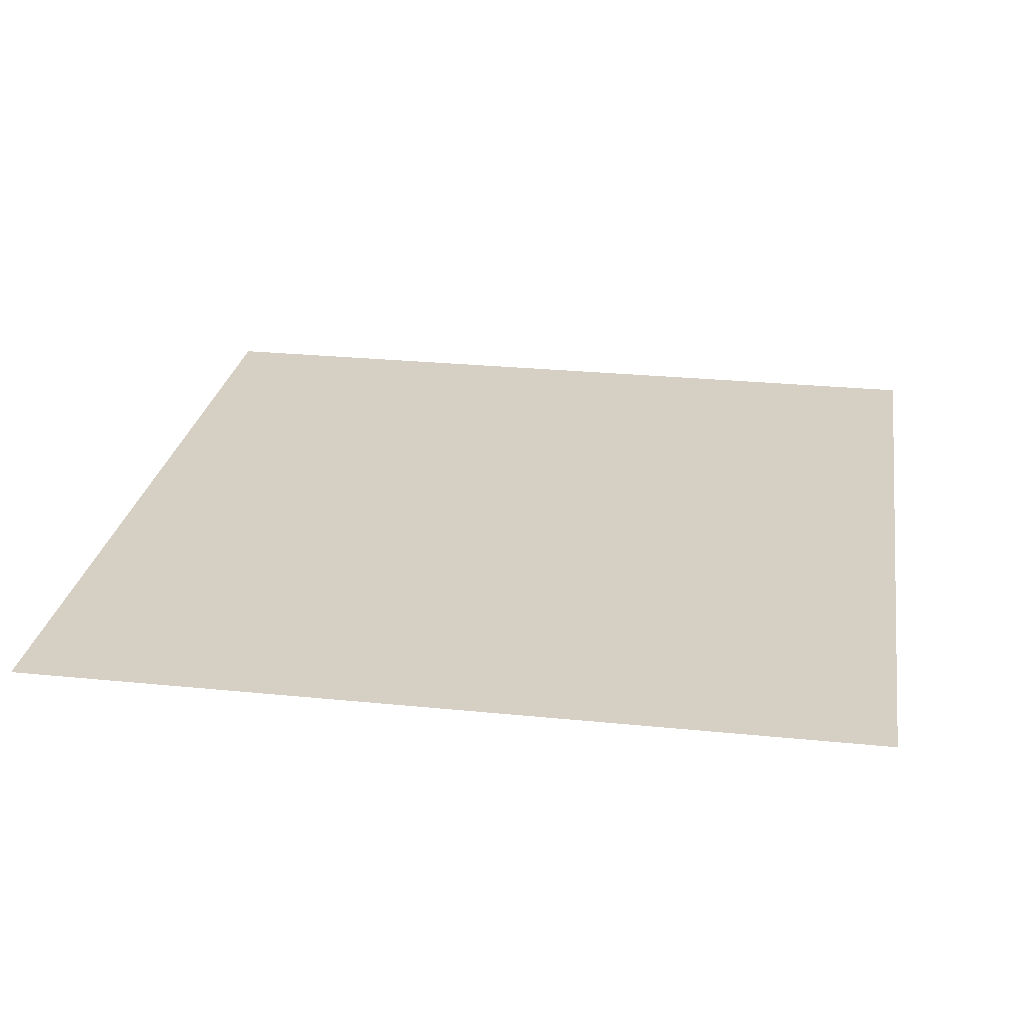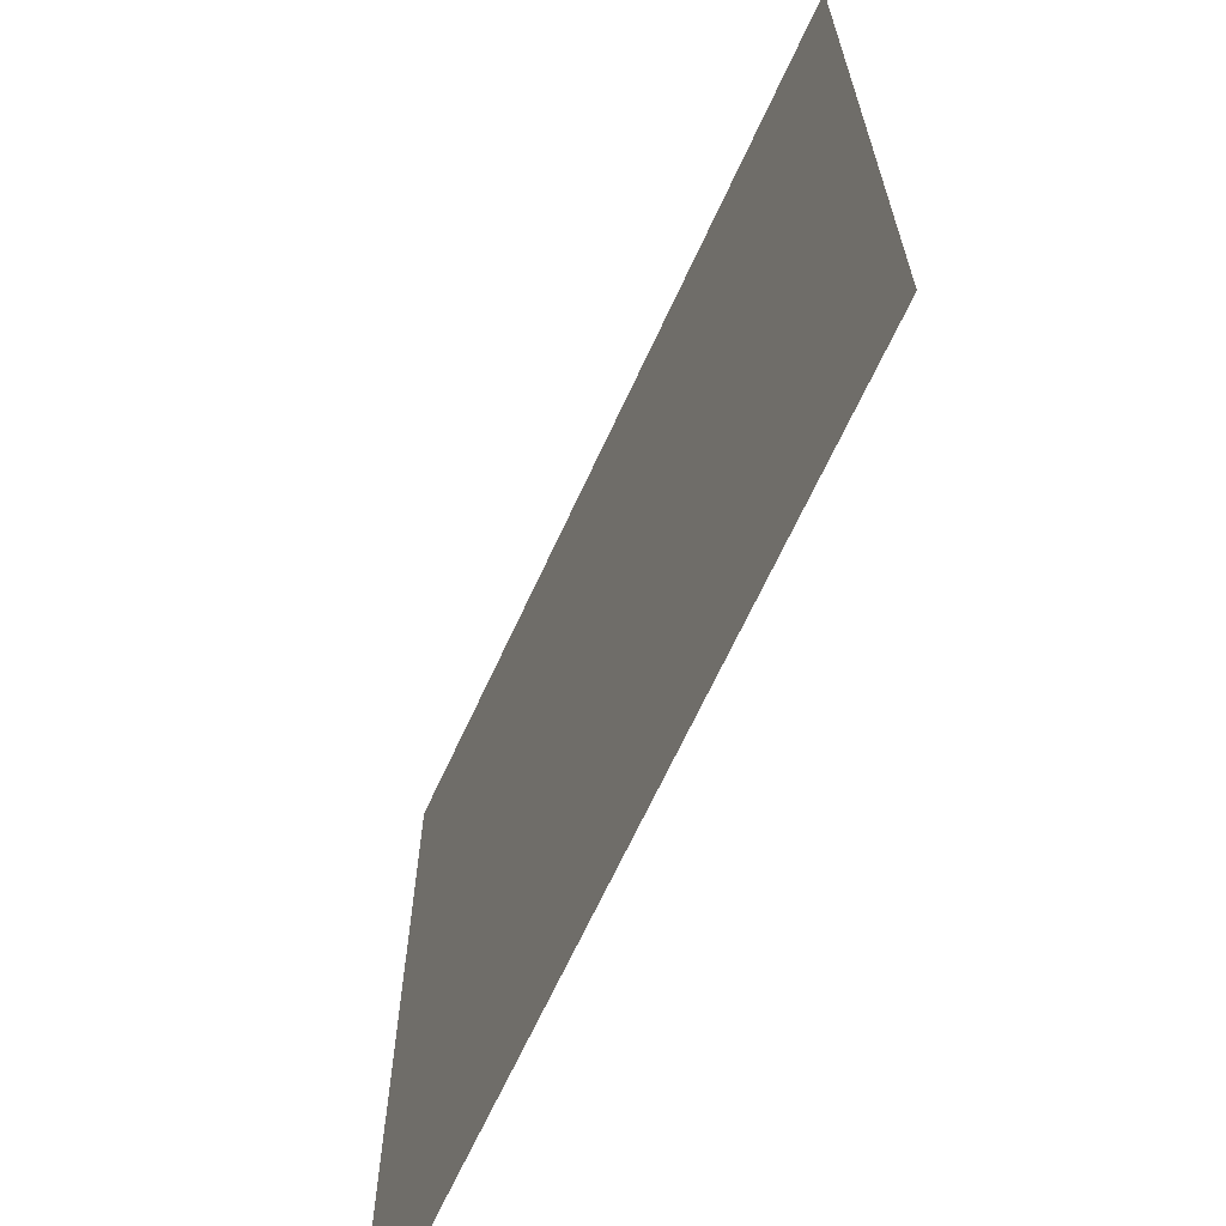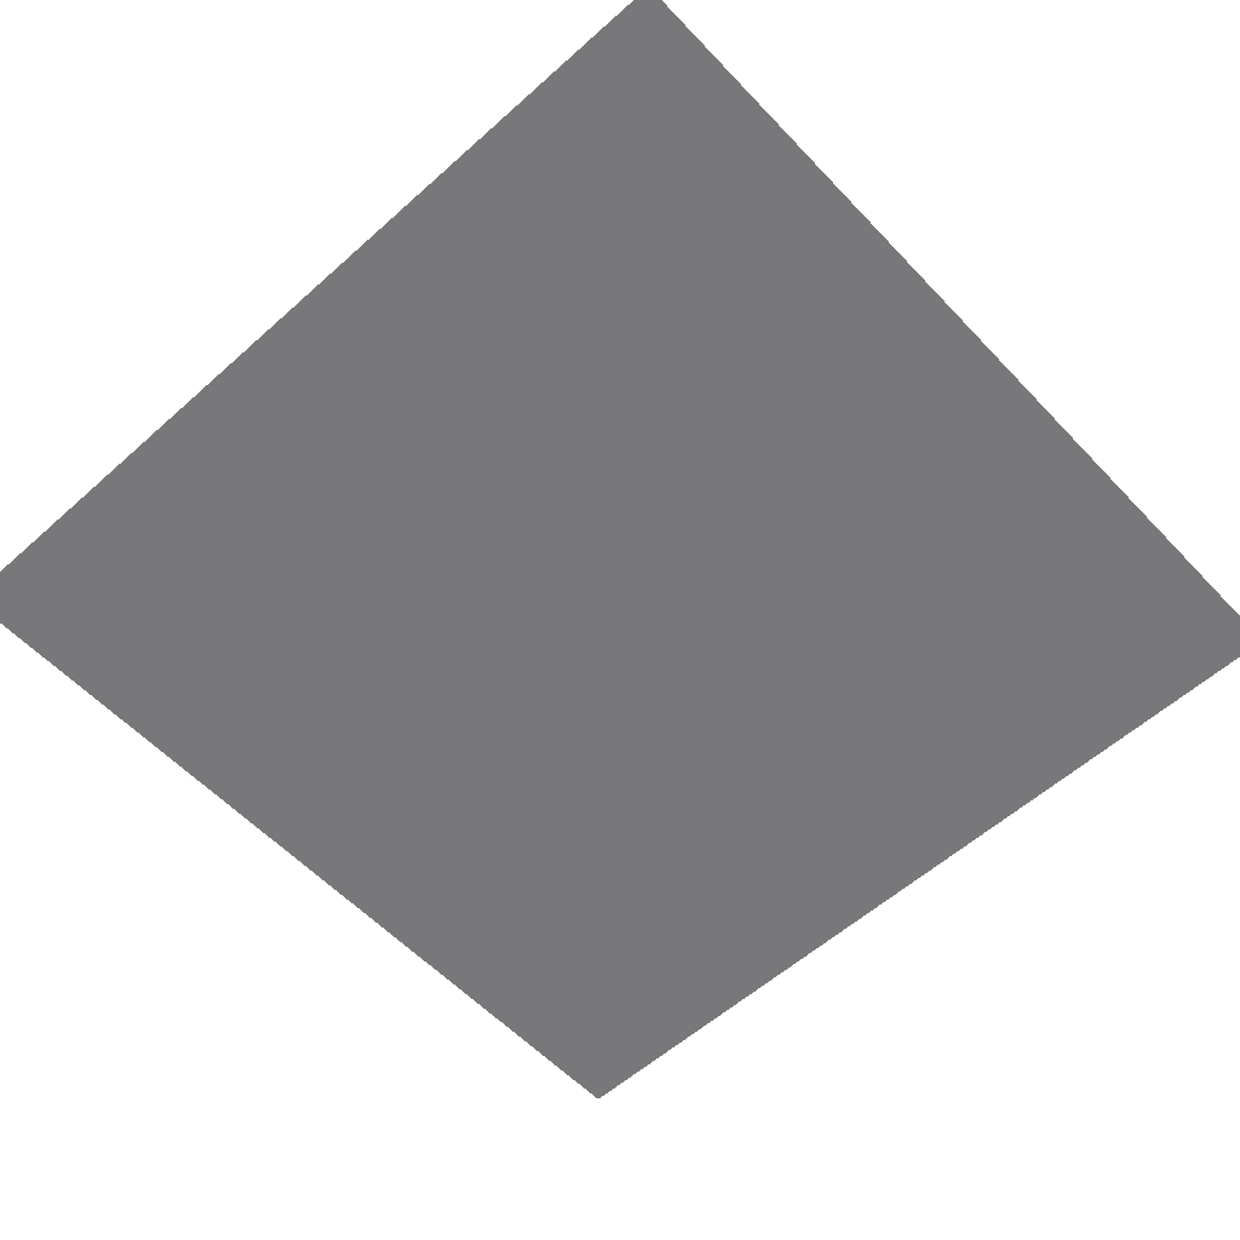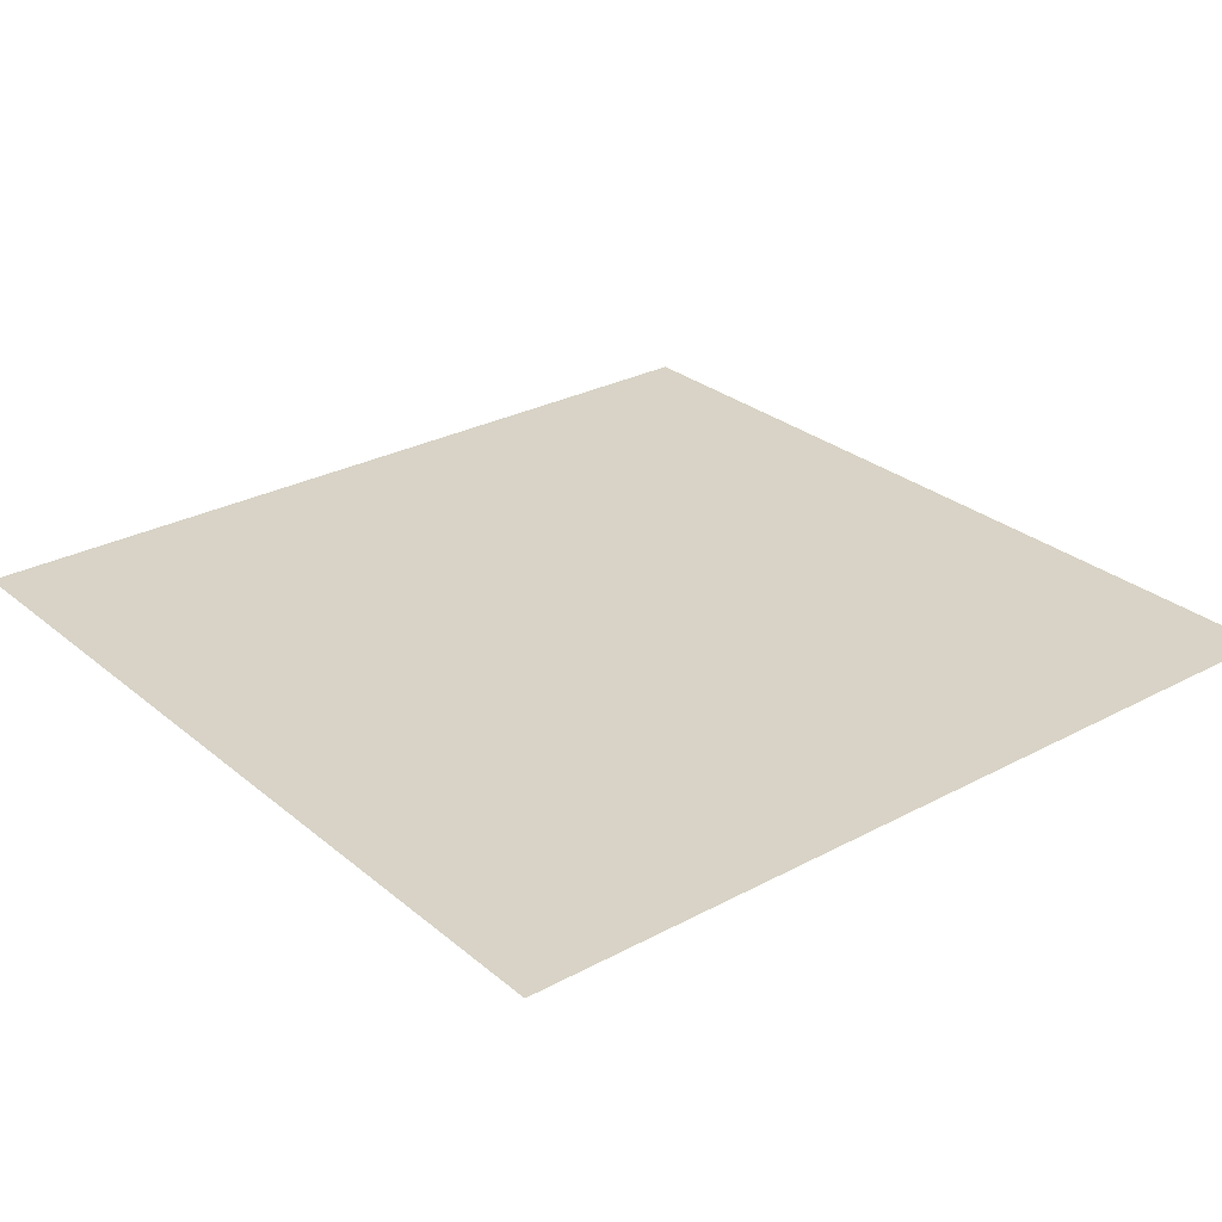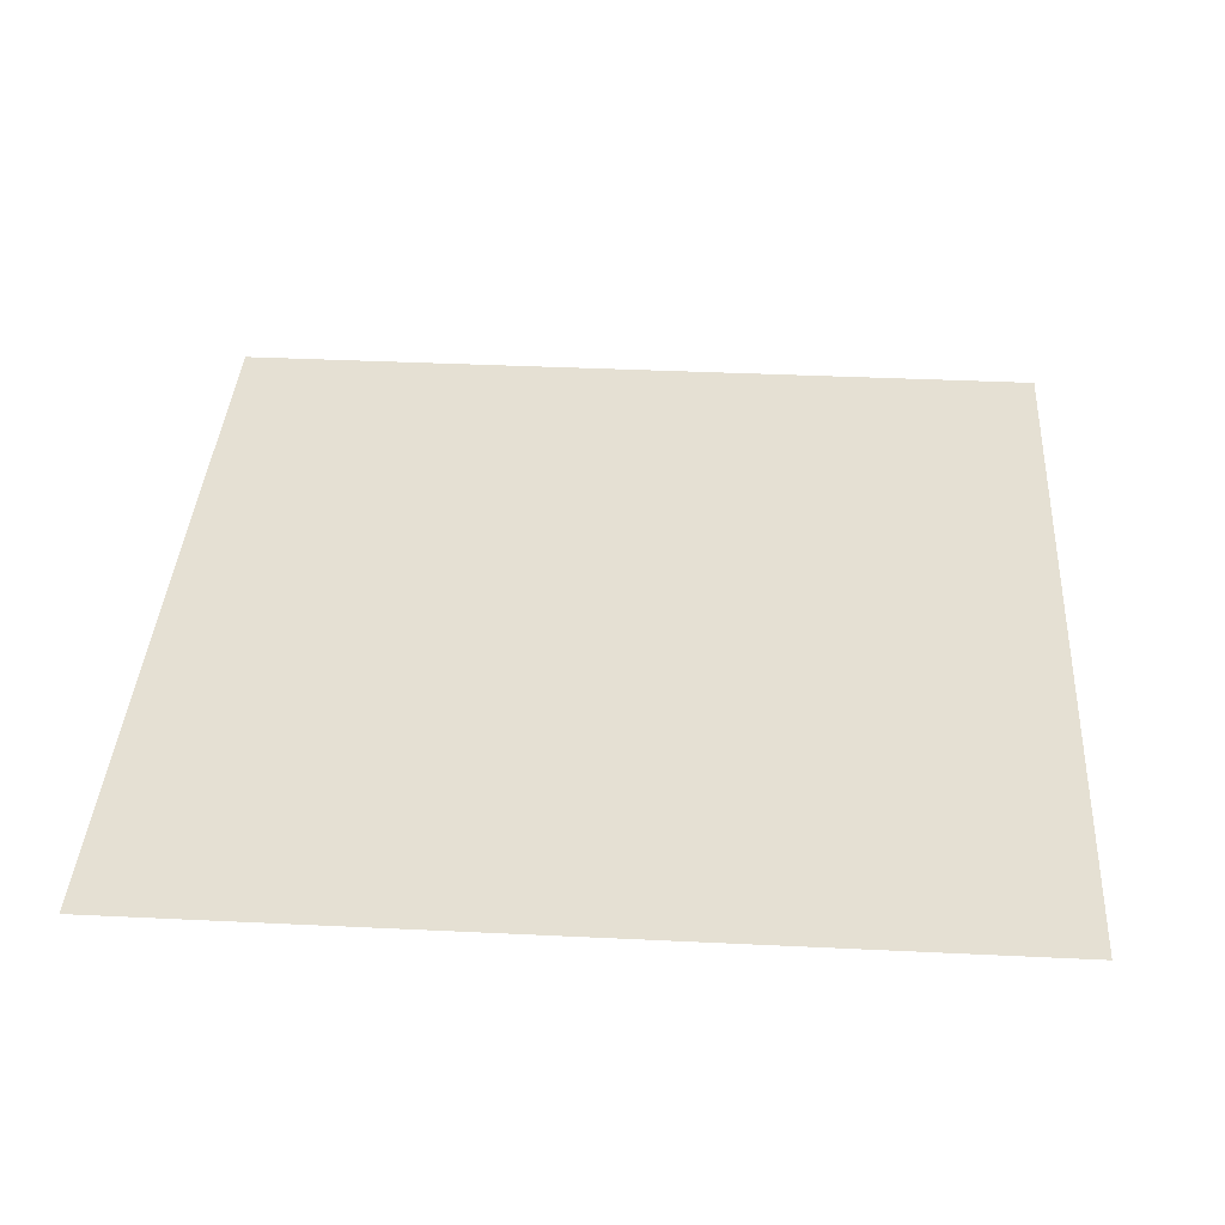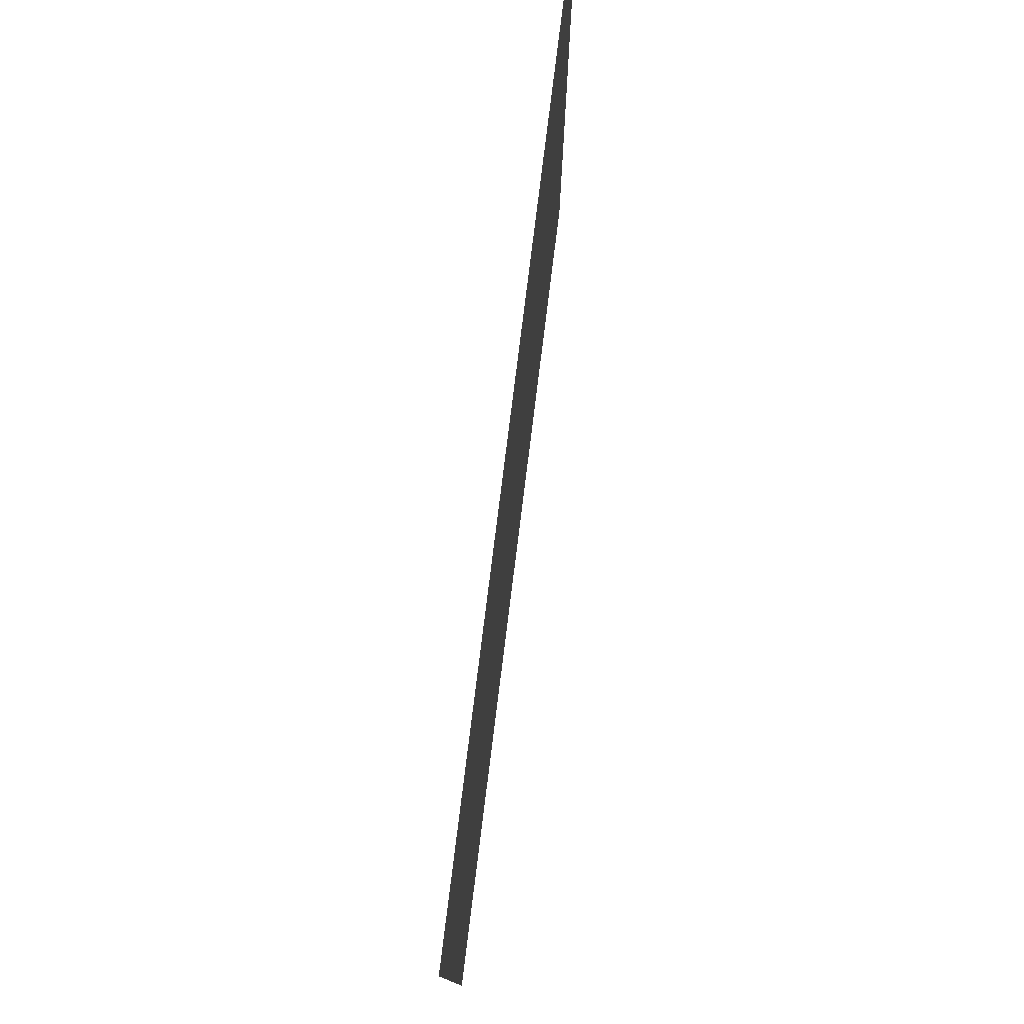
<metadata>
{"format":"obj","ext":"obj","renderer":"f3d","projection":"perspective","resolution":1024,"background":"white","views":[{"elev":26.2,"azim":99.1,"up":"+Y"},{"elev":-66.9,"azim":65.3,"up":"+Z"},{"elev":-57.6,"azim":132.8,"up":"+Y"},{"elev":28.2,"azim":-129.0,"up":"+Y"},{"elev":38.0,"azim":3.5,"up":"+Y"},{"elev":79.0,"azim":-82.9,"up":"+Z"}]}
</metadata>
<code>
o Mesh_Cube.002
v -0.5 0 -0.5
v 0.5 0 -0.5
v 0.5 -0 0.5
v -0.5 -0 0.5
f 1 2 3
f 1 3 4

</code>
